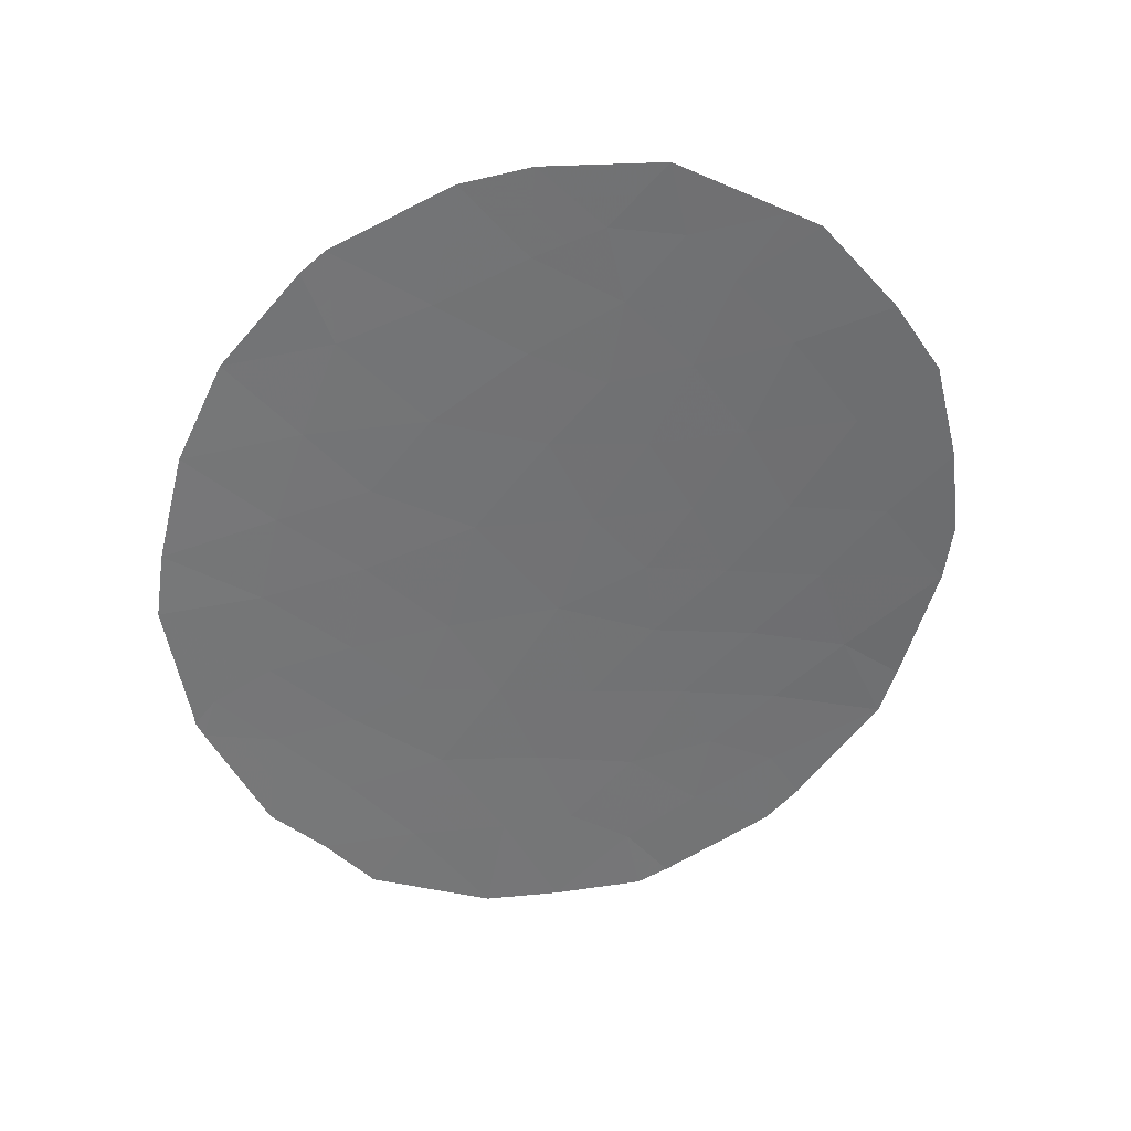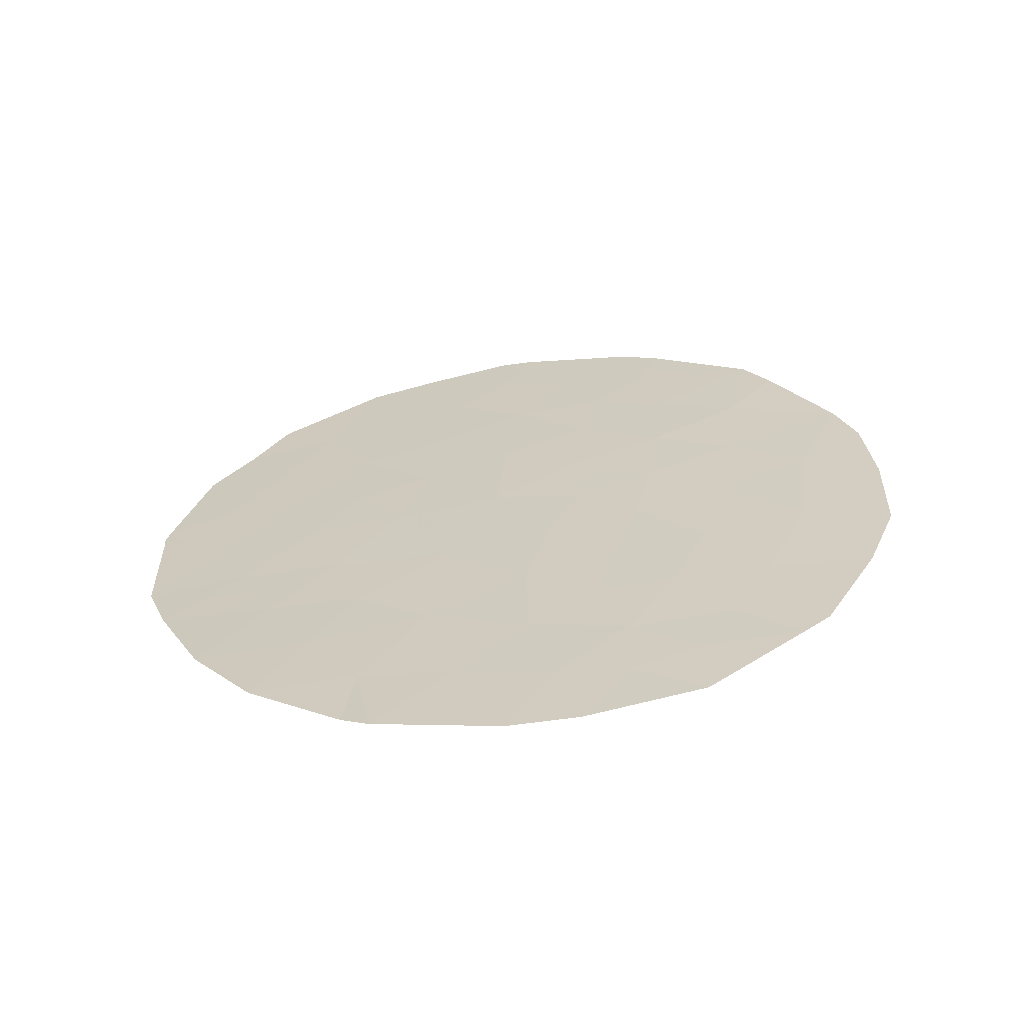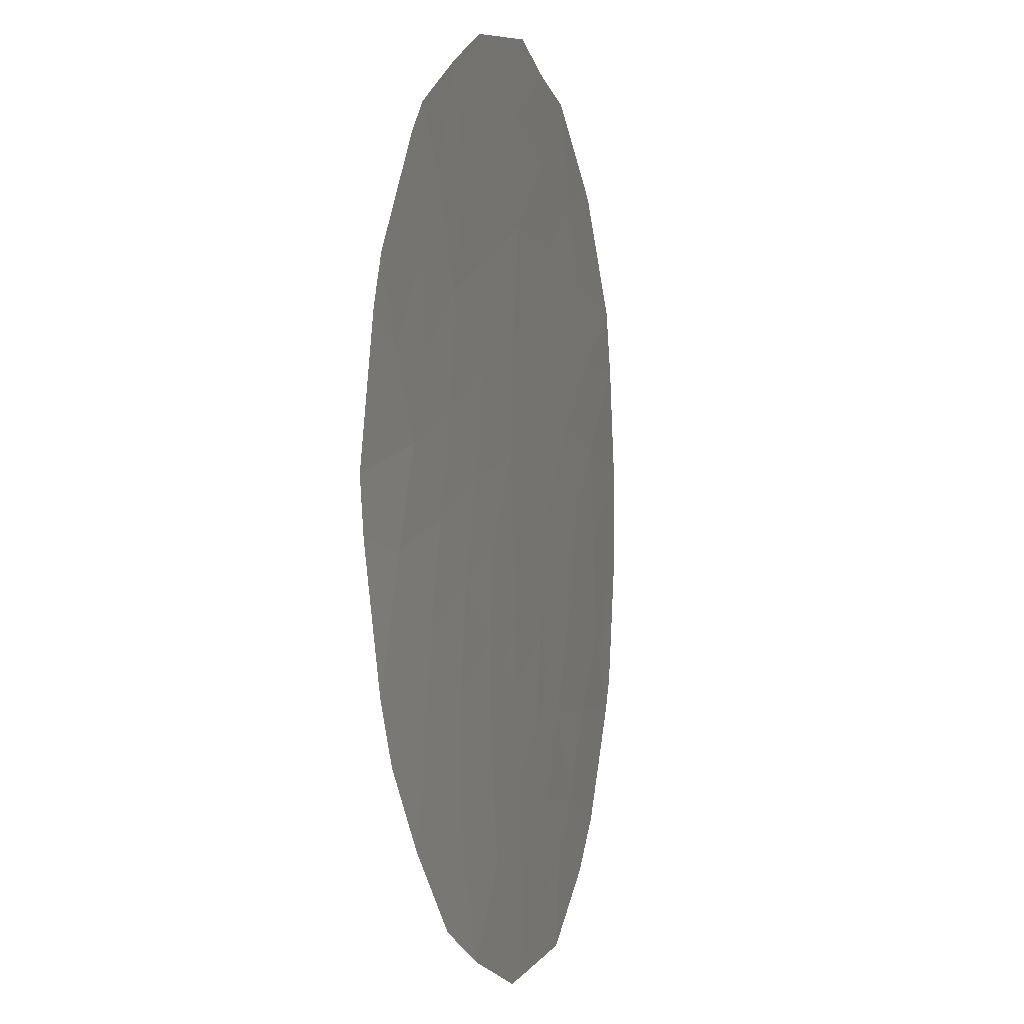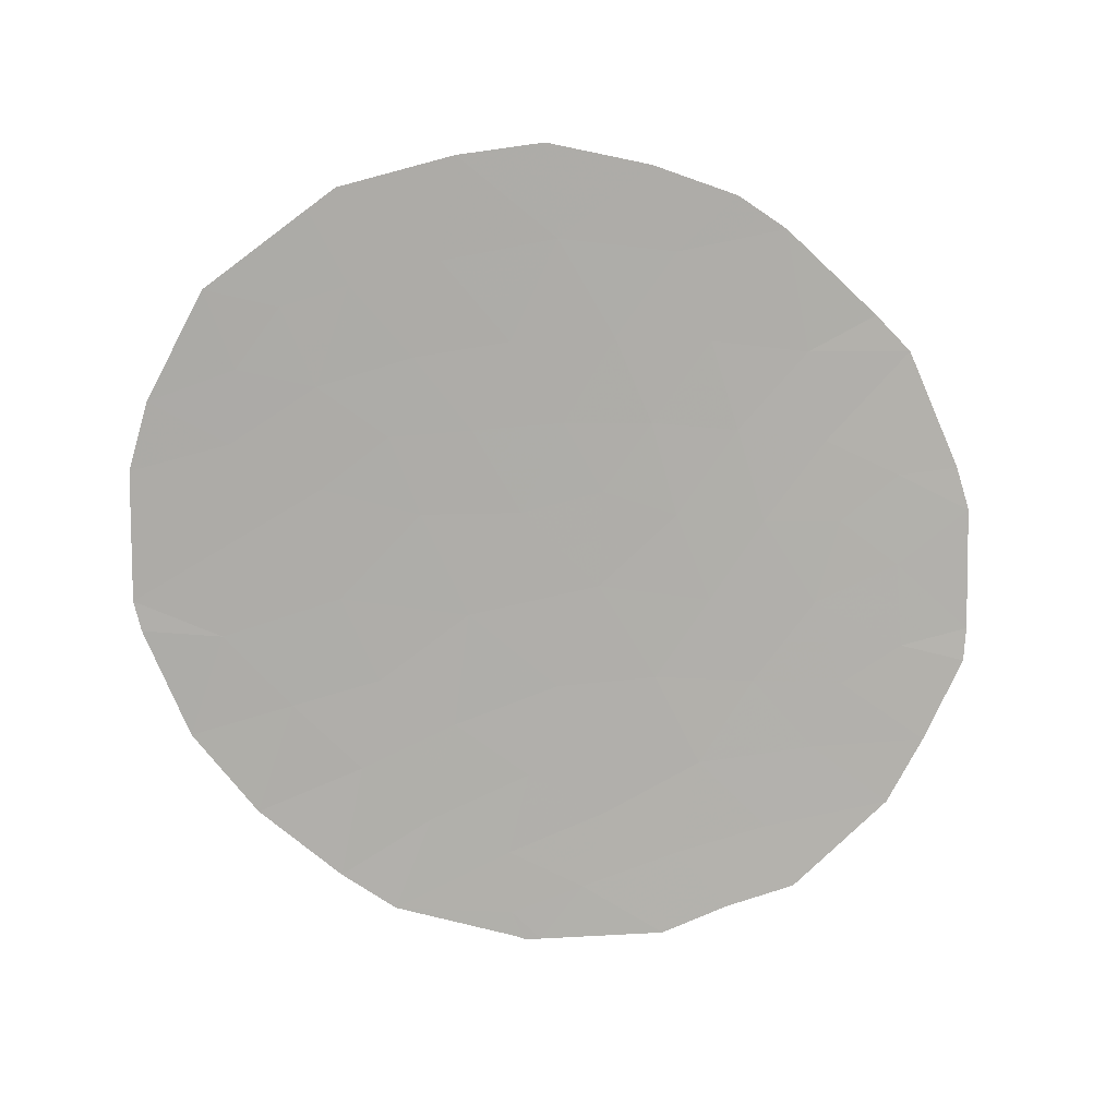
<metadata>
{"format":"obj","ext":"obj","renderer":"f3d","projection":"perspective","resolution":1024,"background":"white","views":[{"elev":-57.8,"azim":131.1,"up":"+Y"},{"elev":22.0,"azim":119.1,"up":"+Y"},{"elev":-19.5,"azim":-83.1,"up":"+Z"},{"elev":-69.8,"azim":-165.8,"up":"+Y"}]}
</metadata>
<code>
v -58.84 47.4 -19.22
v -56.53 46.97 -17.75
v -61.63 47.46 -16.19
v -62.54 47.47 -15.24
v -63.1 47.4 -14.15
v -62.02 47.24 -14.04
v -64.32 48 -17.57
v -64.19 47.55 -14.17
v -58.78 47.67 -22.3
v -61.35 48.24 -25.08
v -60.18 48.18 -26.5
v -63.24 48.63 -26.31
v -64.66 48.81 -25.58
v -63.54 48.44 -23.29
v -59.94 47.86 -22.78
v -57.94 47.8 -25.61
v -56.71 47.56 -24.25
v -58.61 47.5 -20.61
v -60.09 47.78 -21.52
v -61.15 48.01 -22.54
v -61.55 47.95 -21.12
v -65.79 48.93 -24.81
v -67.8 49.02 -21.83
v -66.68 48.32 -17.44
v -64.98 47.94 -16.27
v -66.7 48.13 -15.88
v -65.92 47.92 -15.07
v -65.06 48.36 -19.95
v -66.9 48.5 -18.7
v -64.91 48.62 -22.83
v -65.53 48.28 -18.49
v -63.98 48.1 -19
v -63.8 48.22 -20.42
v -62.4 47.94 -19.7
v -61.41 47.67 -18.36
v -59.83 47.08 -15.05
v -59.91 47.03 -14.57
v -60.16 47.06 -14.5
v -59.78 47.03 -14.66
v -58.13 46.92 -15.65
v -60.63 47.43 -17.12
v -67.58 48.38 -16.93
v -68.16 48.76 -19.22
v -67.74 48.48 -17.41
v -68.12 48.84 -19.9
v -64.99 48.5 -21.42
v -67.23 48.71 -20.05
v -67.41 49.03 -22.5
v -66.38 48.98 -24.13
v -56.77 47.26 -20.55
v -55.65 47.16 -20.97
v -55.66 47.21 -21.44
v -55.9 47.04 -19.2
v -60.39 47.67 -19.83
v -59.7 48.1 -26.31
v -58.93 47.9 -25.07
v -56.17 47.43 -23.34
v -58.22 47.19 -17.96
v -63.22 47.72 -16.54
v -61 47.24 -15.14
v -63.99 47.67 -15.24
v -63.07 48.5 -24.93
v -59.12 47.83 -23.79
v -58.07 47.74 -24.36
v -65.64 48.13 -17.13
v -66.25 48.65 -20.88
v -62.8 48.13 -21.09
v -59.02 47.18 -16.87
v -62.89 47.84 -18.06
v -66.29 48.8 -22.27
v -63.76 48.35 -21.89
v -62.49 48.19 -22.26
v -64.73 48.71 -24.26
v -59.75 47.42 -18.23
v -59.97 48.05 -25.1
v -62.03 48.23 -23.66
v -61.94 48.43 -26.49
v -57.27 47.44 -21.88
v -57.69 47.61 -23.32
v -57.47 46.93 -16.41
v -66.19 48.5 -19.61
v -60.04 47.22 -16
v -61.96 47.62 -17.25
v -60.59 48.04 -23.83
v -57.48 47.23 -19.22
v -62.09 47.46 -15.71
v -62.88 47.59 -15.89
v -62.42 47.59 -16.37
v -61.31 47.35 -15.66
v -61.77 47.35 -15.19
v -62.56 47.32 -14.09
v -62.82 47.43 -14.7
v -62.28 47.35 -14.64
v -63.64 47.48 -14.16
v -64.09 47.61 -14.71
v -63.54 47.53 -14.7
v -63.27 47.57 -15.24
v -60.07 48.11 -25.8
v -60.66 48.14 -25.09
v -60.76 48.21 -25.79
v -63.95 48.72 -25.95
v -63.16 48.56 -25.62
v -63.87 48.65 -25.25
v -64.13 48.57 -23.77
v -63.9 48.6 -24.59
v -63.31 48.47 -24.11
v -58.95 47.75 -23.05
v -58.41 47.72 -23.56
v -58.23 47.64 -22.81
v -59.36 47.77 -22.54
v -59.53 47.85 -23.29
v -57.39 47.65 -24.31
v -57.2 47.59 -23.79
v -57.88 47.67 -23.84
v -59.61 47.53 -19.52
v -59.5 47.58 -20.22
v -58.72 47.45 -19.92
v -58.69 47.58 -21.46
v -59.35 47.64 -21.07
v -59.44 47.73 -21.91
v -60.02 47.82 -22.15
v -60.62 47.9 -22.03
v -60.55 47.94 -22.66
v -61.35 47.98 -21.83
v -60.82 47.87 -21.32
v -65.84 48.03 -16.08
v -66.17 48.13 -16.51
v -65.31 48.03 -16.7
v -66.31 48.02 -15.48
v -65.45 47.93 -15.67
v -65.05 47.74 -14.62
v -64.95 47.79 -15.15
v -64.34 48.49 -22.36
v -64.23 48.53 -23.06
v -63.65 48.39 -22.59
v -66.11 48.3 -17.97
v -65.59 48.2 -17.81
v -66.16 48.23 -17.29
v -66.79 48.41 -18.07
v -66.22 48.39 -18.6
v -64.52 48.23 -19.47
v -64.75 48.19 -18.74
v -65.3 48.32 -19.22
v -63.3 48.17 -20.76
v -62.6 48.04 -20.39
v -63.1 48.08 -20.06
v -64.43 48.29 -20.18
v -63.89 48.16 -19.71
v -63.19 48.02 -19.35
v -59.87 47.06 -14.81
v -60.04 47.05 -14.53
v -59.99 47.07 -14.77
v -60.84 47.34 -16.1
v -60.52 47.23 -15.57
v -59.93 47.15 -15.53
v -59.09 47.07 -15.83
v -58.98 47 -15.35
v -60.41 47.16 -15.1
v -59.81 47.05 -14.86
v -59.85 47.03 -14.61
v -61.9 47.8 -19.03
v -62.15 47.76 -18.21
v -62.64 47.89 -18.88
v -65.86 48.39 -19.05
v -65.63 48.43 -19.78
v -63.43 47.97 -18.53
v -63.61 47.92 -17.81
v -64.15 48.05 -18.28
v -67.13 48.35 -17.19
v -66.69 48.23 -16.66
v -67.14 48.26 -16.41
v -67.21 48.4 -17.43
v -67.32 48.49 -18.06
v -67.66 48.43 -17.17
v -67.69 48.73 -19.63
v -68.14 48.8 -19.56
v -67.67 48.78 -19.97
v -67.06 48.61 -19.37
v -67.53 48.63 -18.96
v -67.96 48.93 -20.87
v -67.51 48.87 -20.94
v -67.02 48.84 -21.35
v -66.74 48.68 -20.46
v -65.66 48.51 -20.41
v -66.22 48.58 -20.25
v -64.39 48.36 -20.92
v -65.03 48.43 -20.68
v -67.04 48.91 -22.05
v -66.27 48.73 -21.57
v -65.6 48.71 -22.55
v -66.34 48.89 -23.2
v -65.65 48.8 -23.48
v -65.56 48.85 -24.19
v -64.82 48.67 -23.55
v -62.65 48.16 -21.68
v -63.28 48.24 -21.49
v -63.13 48.27 -22.08
v -63.02 48.31 -22.78
v -57.02 47.35 -21.22
v -56.47 47.33 -21.66
v -56.22 47.24 -20.99
v -56.21 47.21 -20.76
v -55.78 47.1 -20.08
v -56.34 47.15 -19.88
v -57.12 47.24 -19.88
v -58.04 47.36 -19.91
v -57.69 47.38 -20.58
v -57 47.1 -18.48
v -57.38 47.08 -17.86
v -57.85 47.21 -18.59
v -59.29 47.41 -18.72
v -60.07 47.55 -19.03
v -61.39 47.8 -19.76
v -60.9 47.67 -19.09
v -60.24 47.72 -20.67
v -60.97 47.81 -20.47
v -61.97 47.95 -20.41
v -61.02 47.55 -17.74
v -60.58 47.55 -18.29
v -60.19 47.42 -17.67
v -59.03 47.87 -24.43
v -59.55 47.94 -24.45
v -59.45 47.97 -25.08
v -59.83 48.07 -25.71
v -59.31 48 -25.69
v -60.87 48.03 -23.18
v -60.27 47.95 -23.3
v -58.5 47.82 -24.71
v -58.44 47.85 -25.34
v -58.01 47.77 -24.98
v -58.82 47.95 -25.96
v -55.66 47.19 -21.2
v -61.13 47.44 -16.66
v -61.79 47.54 -16.72
v -61.29 47.53 -17.19
v -57.85 47.06 -17.19
v -58.24 47.05 -16.64
v -58.62 47.19 -17.42
v -58.53 47.3 -18.59
v -58.99 47.31 -18.09
v -61.51 47.24 -14.59
v -63.6 47.69 -15.89
v -64.48 47.8 -15.76
v -64.1 47.83 -16.41
v -60.28 48.04 -24.46
v -60.97 48.14 -24.45
v -64.7 48.76 -24.92
v -62.51 48.47 -25.71
v -62.59 48.53 -26.4
v -62.55 48.37 -24.29
v -62.78 48.33 -23.47
v -62.21 48.37 -25.01
v -61.69 48.24 -24.37
v -61.65 48.34 -25.78
v -58.6 47.78 -24.08
v -57.33 47.68 -24.93
v -65.23 48.87 -25.19
v -65.26 48.82 -24.53
v -64.98 48.07 -17.35
v -64.65 47.97 -16.92
v -63.77 47.86 -17.06
v -64.93 48.14 -18.03
v -62.17 48.04 -21.11
v -60.58 47.15 -14.82
v -61.09 47.15 -14.27
v -60.34 47.32 -16.56
v -63.05 47.78 -17.3
v -61.68 47.65 -17.81
v -62.42 47.73 -17.66
v -67.95 48.62 -18.31
v -65.62 48.58 -21.15
v -66.85 48.92 -22.39
v -67.6 49.03 -22.17
v -64.95 48.56 -22.13
v -65.64 48.65 -21.84
v -64.38 48.43 -21.66
v -66.9 49.01 -23.32
v -63.78 48.28 -21.16
v -62.02 48.07 -21.69
v -66.09 48.96 -24.47
v -61.82 48.1 -22.4
v -58.16 47.31 -19.22
v -59.86 47.94 -23.81
v -59.94 48.14 -26.41
v -61.31 48.14 -23.74
v -61.06 48.31 -26.49
v -62.26 48.21 -22.96
v -61.59 48.12 -23.1
v -57.48 47.53 -22.6
v -58.03 47.56 -22.09
v -57.94 47.47 -21.25
v -56.72 47.44 -22.61
v -56.93 47.52 -23.33
v -55.92 47.32 -22.39
v -56.44 47.49 -23.8
v -59.38 47.3 -17.55
v -59.82 47.3 -16.99
v -59.53 47.2 -16.44
v -57 46.95 -17.08
v -57.8 46.92 -16.03
v -58.57 47.05 -16.26
v -66.71 48.61 -19.83
v -66.55 48.5 -19.16
v -58.96 46.97 -15.16
v -62.59 47.67 -16.9
v -56.69 47.13 -19.21
v -56.22 47 -18.48
f 3 86 88
f 86 4 87
f 86 87 88
f 88 87 59
f 4 86 90
f 86 3 89
f 86 89 90
f 90 89 60
f 6 91 93
f 91 5 92
f 91 92 93
f 93 92 4
f 5 94 96
f 94 8 95
f 94 95 96
f 96 95 61
f 4 92 97
f 92 5 96
f 92 96 97
f 97 96 61
f 11 98 100
f 98 75 99
f 98 99 100
f 100 99 10
f 13 101 103
f 101 12 102
f 101 102 103
f 103 102 62
f 14 104 106
f 104 73 105
f 104 105 106
f 106 105 62
f 9 107 109
f 107 63 108
f 107 108 109
f 109 108 79
f 9 110 107
f 110 15 111
f 110 111 107
f 107 111 63
f 64 112 114
f 112 17 113
f 112 113 114
f 114 113 79
f 1 115 117
f 115 54 116
f 115 116 117
f 117 116 18
f 9 118 120
f 118 18 119
f 118 119 120
f 120 119 19
f 9 120 110
f 120 19 121
f 120 121 110
f 110 121 15
f 19 122 121
f 122 20 123
f 122 123 121
f 121 123 15
f 21 124 125
f 124 20 122
f 124 122 125
f 125 122 19
f 25 126 128
f 126 26 127
f 126 127 128
f 128 127 65
f 27 129 130
f 129 26 126
f 129 126 130
f 130 126 25
f 8 131 95
f 131 27 132
f 131 132 95
f 95 132 61
f 71 133 135
f 133 30 134
f 133 134 135
f 135 134 14
f 24 136 138
f 136 31 137
f 136 137 138
f 138 137 65
f 24 139 136
f 139 29 140
f 139 140 136
f 136 140 31
f 28 141 143
f 141 32 142
f 141 142 143
f 143 142 31
f 33 144 146
f 144 67 145
f 144 145 146
f 146 145 34
f 28 147 141
f 147 33 148
f 147 148 141
f 141 148 32
f 33 146 148
f 146 34 149
f 146 149 148
f 148 149 32
f 36 150 152
f 150 37 151
f 150 151 152
f 152 151 38
f 3 153 89
f 153 82 154
f 153 154 89
f 89 154 60
f 36 155 157
f 155 82 156
f 155 156 157
f 157 156 40
f 36 158 155
f 158 60 154
f 158 154 155
f 155 154 82
f 36 159 150
f 159 39 160
f 159 160 150
f 150 160 37
f 34 161 163
f 161 35 162
f 161 162 163
f 163 162 69
f 28 143 165
f 143 31 164
f 143 164 165
f 165 164 81
f 32 149 166
f 149 34 163
f 149 163 166
f 166 163 69
f 69 167 166
f 167 7 168
f 167 168 166
f 166 168 32
f 42 169 171
f 169 24 170
f 169 170 171
f 171 170 26
f 24 172 139
f 172 44 173
f 172 173 139
f 139 173 29
f 42 174 169
f 174 44 172
f 174 172 169
f 169 172 24
f 47 175 177
f 175 43 176
f 175 176 177
f 177 176 45
f 47 178 175
f 178 29 179
f 178 179 175
f 175 179 43
f 47 177 181
f 177 45 180
f 177 180 181
f 181 180 23
f 23 182 181
f 182 66 183
f 182 183 181
f 181 183 47
f 66 184 185
f 184 28 165
f 184 165 185
f 185 165 81
f 46 186 187
f 186 33 147
f 186 147 187
f 187 147 28
f 23 188 182
f 188 70 189
f 188 189 182
f 182 189 66
f 30 190 192
f 190 70 191
f 190 191 192
f 192 191 49
f 49 193 192
f 193 73 194
f 193 194 192
f 192 194 30
f 72 195 197
f 195 67 196
f 195 196 197
f 197 196 71
f 14 198 135
f 198 72 197
f 198 197 135
f 135 197 71
f 50 199 201
f 199 78 200
f 199 200 201
f 201 200 52
f 50 202 204
f 202 51 203
f 202 203 204
f 204 203 53
f 50 205 207
f 205 85 206
f 205 206 207
f 207 206 18
f 85 208 210
f 208 2 209
f 208 209 210
f 210 209 58
f 1 211 115
f 211 74 212
f 211 212 115
f 115 212 54
f 34 213 161
f 213 54 214
f 213 214 161
f 161 214 35
f 21 125 216
f 125 19 215
f 125 215 216
f 216 215 54
f 54 213 216
f 213 34 217
f 213 217 216
f 216 217 21
f 41 218 220
f 218 35 219
f 218 219 220
f 220 219 74
f 56 221 223
f 221 63 222
f 221 222 223
f 223 222 75
f 75 224 223
f 224 55 225
f 224 225 223
f 223 225 56
f 20 226 123
f 226 84 227
f 226 227 123
f 123 227 15
f 64 228 230
f 228 56 229
f 228 229 230
f 230 229 16
f 56 225 229
f 225 55 231
f 225 231 229
f 229 231 16
f 50 201 202
f 201 52 232
f 201 232 202
f 202 232 51
f 41 233 235
f 233 3 234
f 233 234 235
f 235 234 83
f 58 236 238
f 236 80 237
f 236 237 238
f 238 237 68
f 74 211 240
f 211 1 239
f 211 239 240
f 240 239 58
f 4 90 93
f 90 60 241
f 90 241 93
f 93 241 6
f 4 97 87
f 97 61 242
f 97 242 87
f 87 242 59
f 61 243 242
f 243 25 244
f 243 244 242
f 242 244 59
f 75 245 99
f 245 84 246
f 245 246 99
f 99 246 10
f 62 105 103
f 105 73 247
f 105 247 103
f 103 247 13
f 77 248 249
f 248 62 102
f 248 102 249
f 249 102 12
f 62 250 106
f 250 76 251
f 250 251 106
f 106 251 14
f 62 252 250
f 252 10 253
f 252 253 250
f 250 253 76
f 10 252 254
f 252 62 248
f 252 248 254
f 254 248 77
f 63 255 108
f 255 64 114
f 255 114 108
f 108 114 79
f 17 112 256
f 112 64 230
f 112 230 256
f 256 230 16
f 54 215 116
f 215 19 119
f 215 119 116
f 116 119 18
f 22 257 258
f 257 13 247
f 257 247 258
f 258 247 73
f 25 128 260
f 128 65 259
f 128 259 260
f 260 259 7
f 65 127 138
f 127 26 170
f 127 170 138
f 138 170 24
f 7 261 260
f 261 59 244
f 261 244 260
f 260 244 25
f 61 132 243
f 132 27 130
f 132 130 243
f 243 130 25
f 65 137 259
f 137 31 262
f 137 262 259
f 259 262 7
f 31 142 262
f 142 32 168
f 142 168 262
f 262 168 7
f 67 263 145
f 263 21 217
f 263 217 145
f 145 217 34
f 60 158 264
f 158 36 152
f 158 152 264
f 264 152 38
f 60 264 241
f 264 38 265
f 264 265 241
f 241 265 6
f 82 153 266
f 153 3 233
f 153 233 266
f 266 233 41
f 69 267 167
f 267 59 261
f 267 261 167
f 167 261 7
f 69 162 269
f 162 35 268
f 162 268 269
f 269 268 83
f 29 173 179
f 173 44 270
f 173 270 179
f 179 270 43
f 66 271 184
f 271 46 187
f 271 187 184
f 184 187 28
f 48 272 273
f 272 70 188
f 272 188 273
f 273 188 23
f 70 190 275
f 190 30 274
f 190 274 275
f 275 274 46
f 46 271 275
f 271 66 189
f 271 189 275
f 275 189 70
f 30 133 274
f 133 71 276
f 133 276 274
f 274 276 46
f 70 272 191
f 272 48 277
f 272 277 191
f 191 277 49
f 73 104 194
f 104 14 134
f 104 134 194
f 194 134 30
f 46 276 186
f 276 71 278
f 276 278 186
f 186 278 33
f 72 279 195
f 279 21 263
f 279 263 195
f 195 263 67
f 71 196 278
f 196 67 144
f 196 144 278
f 278 144 33
f 22 258 280
f 258 73 193
f 258 193 280
f 280 193 49
f 21 279 124
f 279 72 281
f 279 281 124
f 124 281 20
f 85 282 206
f 282 1 117
f 282 117 206
f 206 117 18
f 35 214 219
f 214 54 212
f 214 212 219
f 219 212 74
f 56 228 221
f 228 64 255
f 228 255 221
f 221 255 63
f 75 222 245
f 222 63 283
f 222 283 245
f 245 283 84
f 55 224 284
f 224 75 98
f 224 98 284
f 284 98 11
f 84 285 246
f 285 76 253
f 285 253 246
f 246 253 10
f 10 254 100
f 254 77 286
f 254 286 100
f 100 286 11
f 72 198 287
f 198 14 251
f 198 251 287
f 287 251 76
f 84 226 285
f 226 20 288
f 226 288 285
f 285 288 76
f 72 287 281
f 287 76 288
f 287 288 281
f 281 288 20
f 79 289 109
f 289 78 290
f 289 290 109
f 109 290 9
f 9 290 118
f 290 78 291
f 290 291 118
f 118 291 18
f 50 207 199
f 207 18 291
f 207 291 199
f 199 291 78
f 57 292 293
f 292 78 289
f 292 289 293
f 293 289 79
f 78 292 200
f 292 57 294
f 292 294 200
f 200 294 52
f 79 113 293
f 113 17 295
f 113 295 293
f 293 295 57
f 1 282 239
f 282 85 210
f 282 210 239
f 239 210 58
f 58 238 240
f 238 68 296
f 238 296 240
f 240 296 74
f 41 297 266
f 297 68 298
f 297 298 266
f 266 298 82
f 68 297 296
f 297 41 220
f 297 220 296
f 296 220 74
f 58 209 236
f 209 2 299
f 209 299 236
f 236 299 80
f 68 237 301
f 237 80 300
f 237 300 301
f 301 300 40
f 47 302 178
f 302 81 303
f 302 303 178
f 178 303 29
f 39 159 304
f 159 36 157
f 159 157 304
f 304 157 40
f 81 164 303
f 164 31 140
f 164 140 303
f 303 140 29
f 66 185 183
f 185 81 302
f 185 302 183
f 183 302 47
f 83 234 305
f 234 3 88
f 234 88 305
f 305 88 59
f 69 269 267
f 269 83 305
f 269 305 267
f 267 305 59
f 82 298 156
f 298 68 301
f 298 301 156
f 156 301 40
f 83 268 235
f 268 35 218
f 268 218 235
f 235 218 41
f 15 227 111
f 227 84 283
f 227 283 111
f 111 283 63
f 85 306 208
f 306 53 307
f 306 307 208
f 208 307 2
f 85 205 306
f 205 50 204
f 205 204 306
f 306 204 53

</code>
